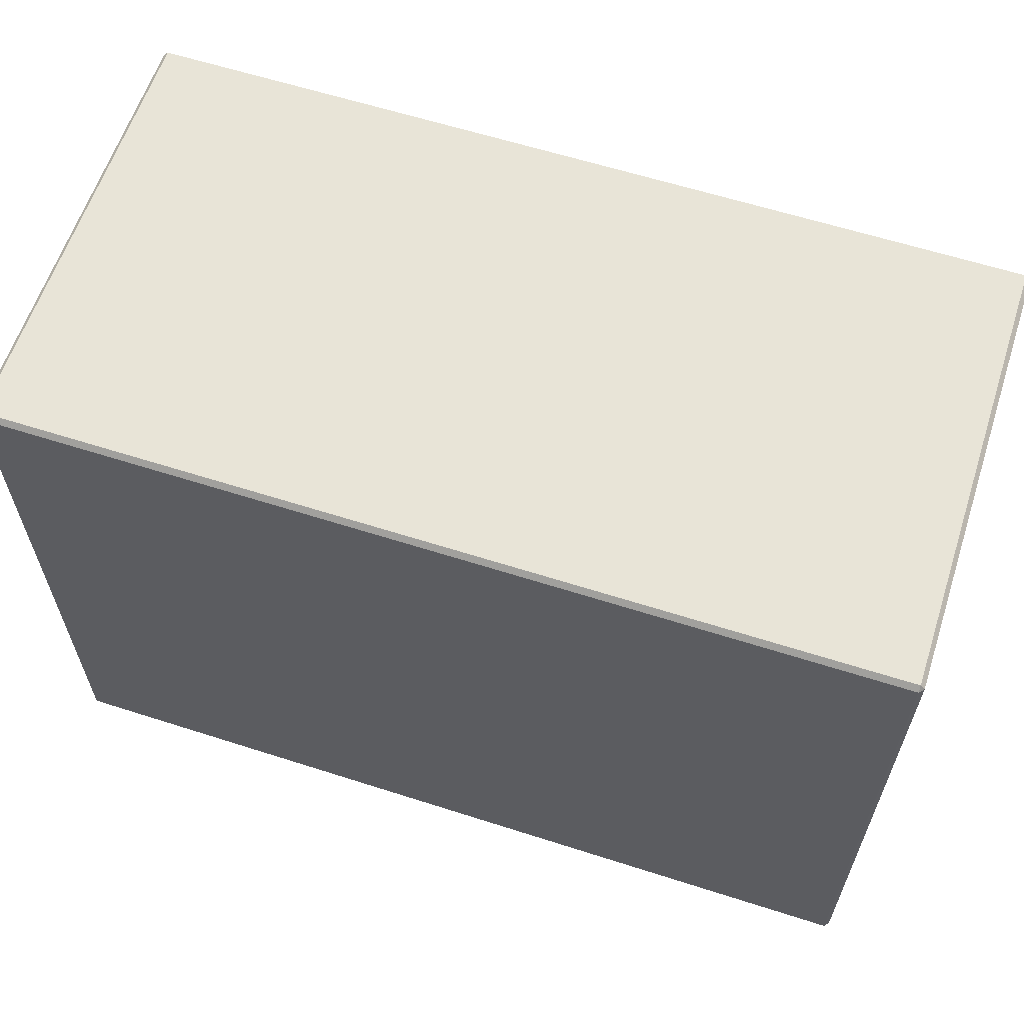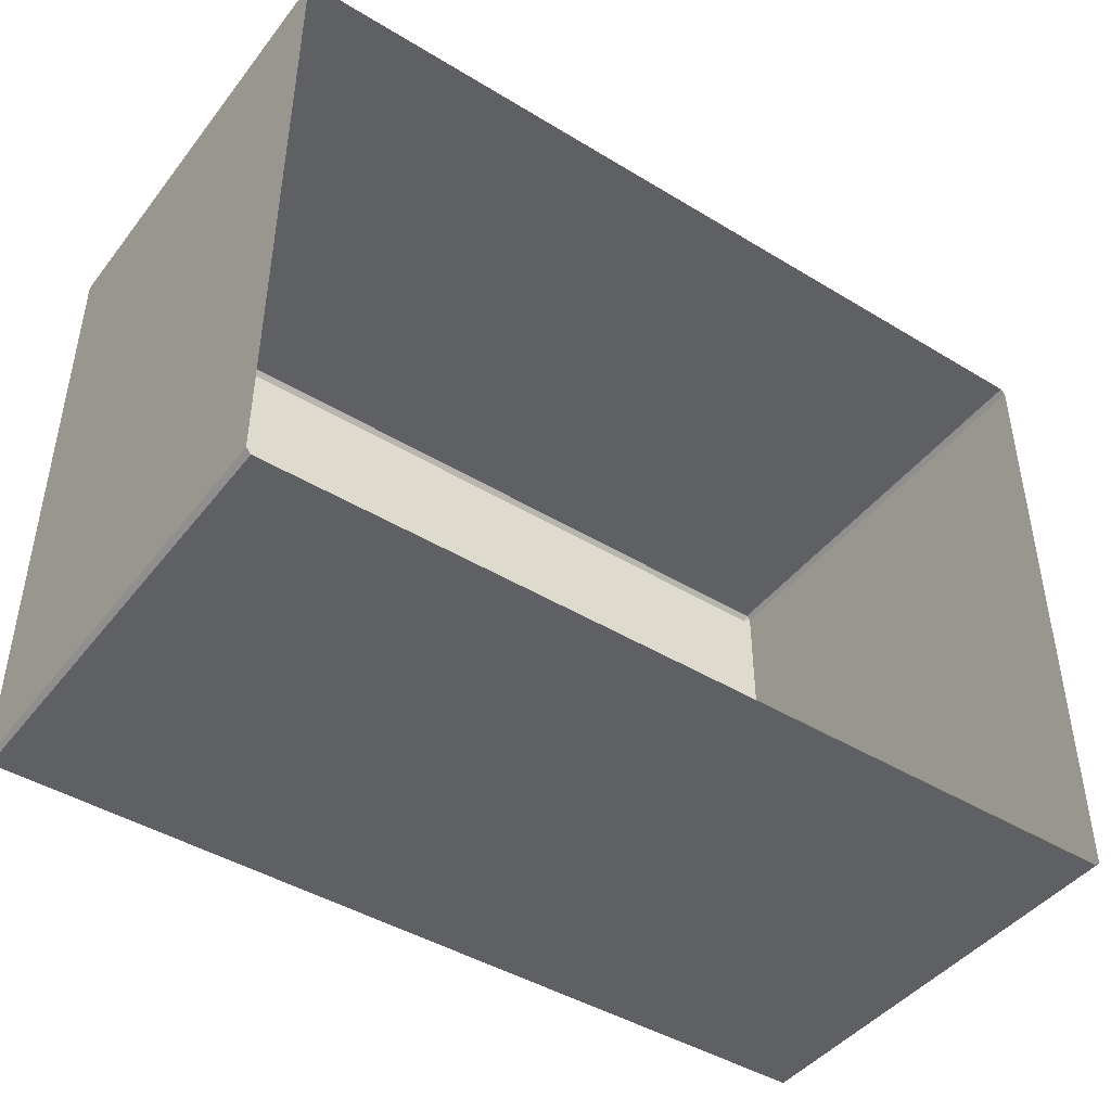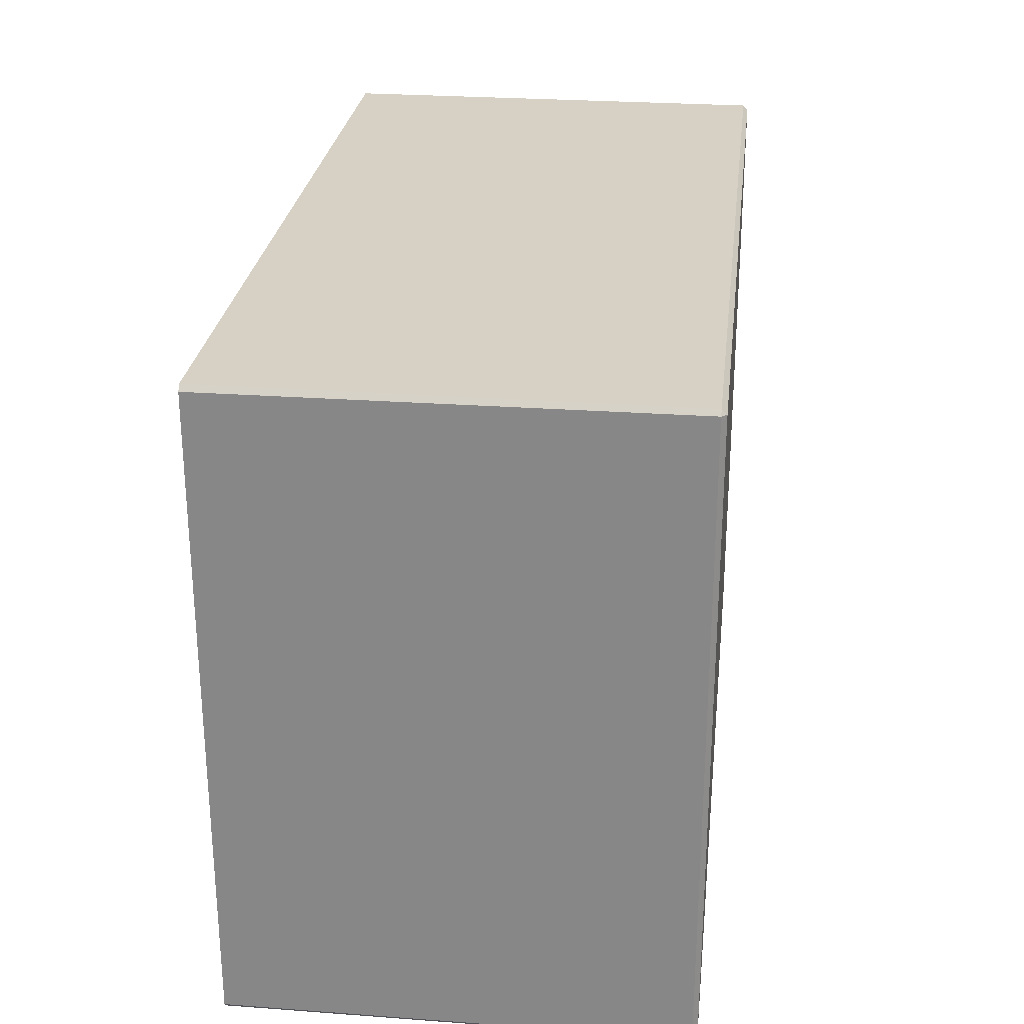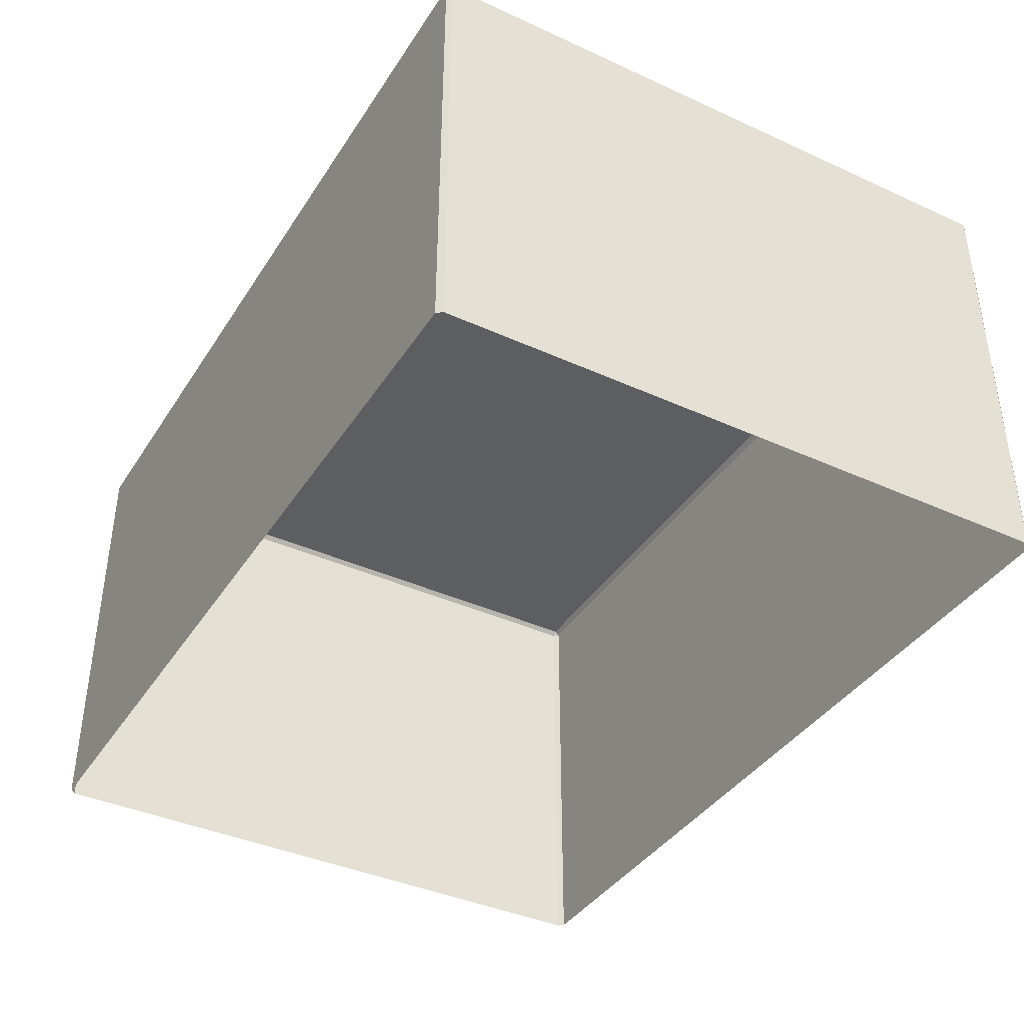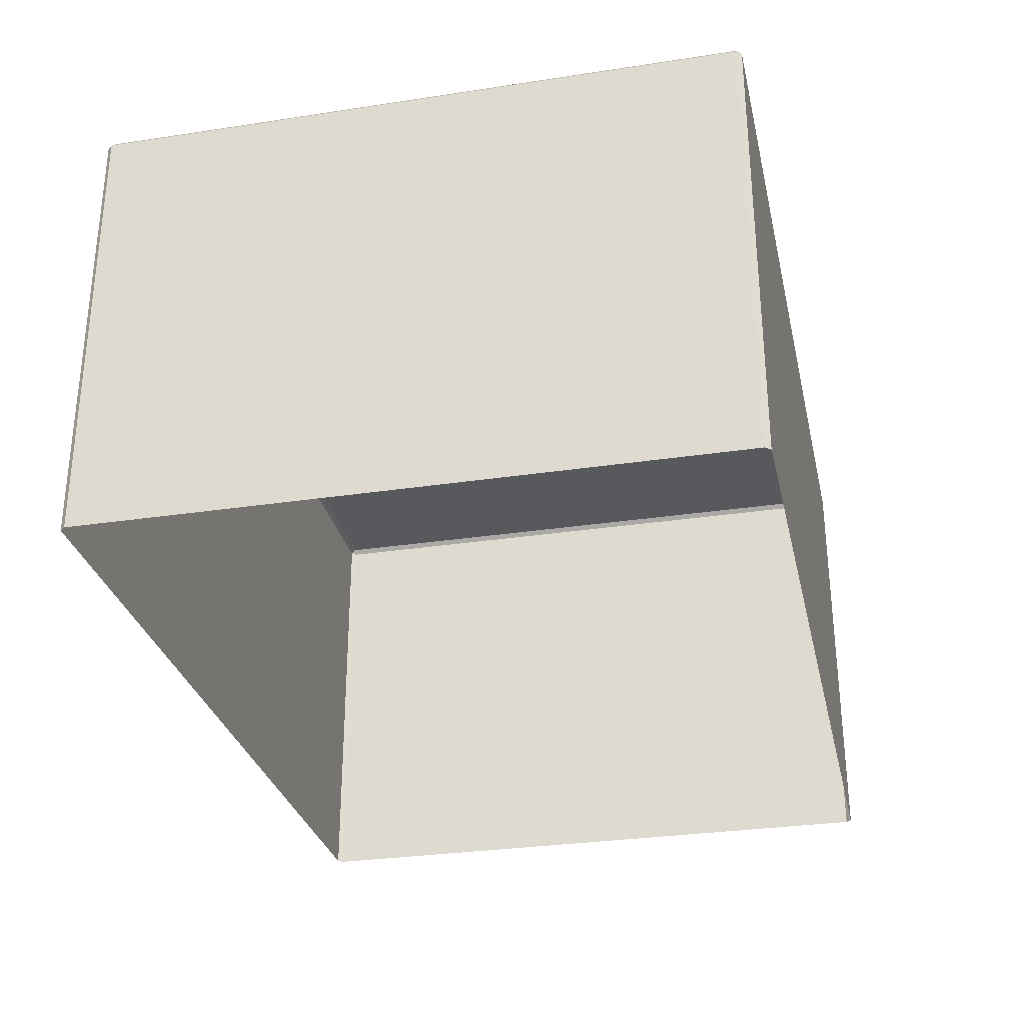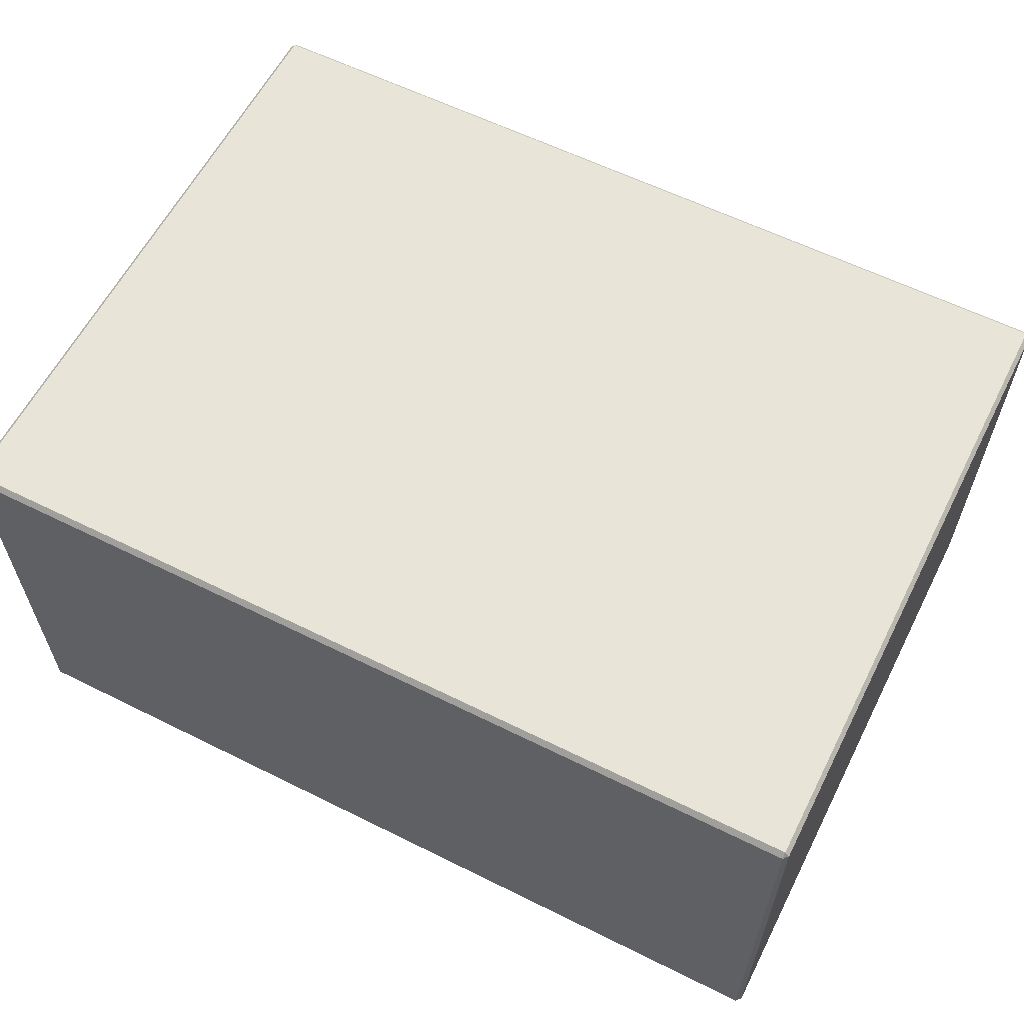
<metadata>
{"format":"obj","ext":"obj","renderer":"f3d","projection":"perspective","resolution":1024,"background":"white","views":[{"elev":61.3,"azim":-161.9,"up":"+Z"},{"elev":-44.5,"azim":-35.3,"up":"+Z"},{"elev":26.6,"azim":96.6,"up":"+Z"},{"elev":-39.2,"azim":-119.6,"up":"+Y"},{"elev":-29.9,"azim":102.5,"up":"+Y"},{"elev":60.4,"azim":-153.1,"up":"+Y"}]}
</metadata>
<code>
o PsDesk_312_5
v 0.6385 0.05335 0.3637
v 0.6385 0.05347 0.029
v 0.6384 0.2877 0.3639
v 0.6384 0.2879 0.02897
v 0.1723 0.05347 0.029
v 0.1723 0.05335 0.3637
v 0.1724 0.2879 0.02897
v 0.1724 0.2877 0.3639
v 0.636 0.05347 0.02616
v 0.1748 0.05347 0.02616
v 0.6361 0.2879 0.02641
v 0.1746 0.2879 0.02642
v 0.1746 0.2904 0.02897
v 0.6361 0.2903 0.3639
v 0.1746 0.2903 0.3639
v 0.6361 0.2904 0.02897
v 0.636 0.05335 0.3666
v 0.1746 0.2877 0.3665
v 0.6361 0.2877 0.3665
v 0.1748 0.05335 0.3666
f 2 1 3
f 2 3 4
f 6 5 7
f 6 7 8
f 10 9 11
f 10 11 12
f 13 14 15
f 13 16 14
f 17 18 19
f 17 20 18
f 4 16 11
f 3 19 14
f 12 13 7
f 18 8 15
f 4 14 16
f 4 3 14
f 16 12 11
f 16 13 12
f 19 15 14
f 19 18 15
f 13 8 7
f 13 15 8
f 18 6 8
f 18 20 6
f 17 3 1
f 17 19 3
f 11 2 4
f 11 9 2
f 7 5 10 12

</code>
